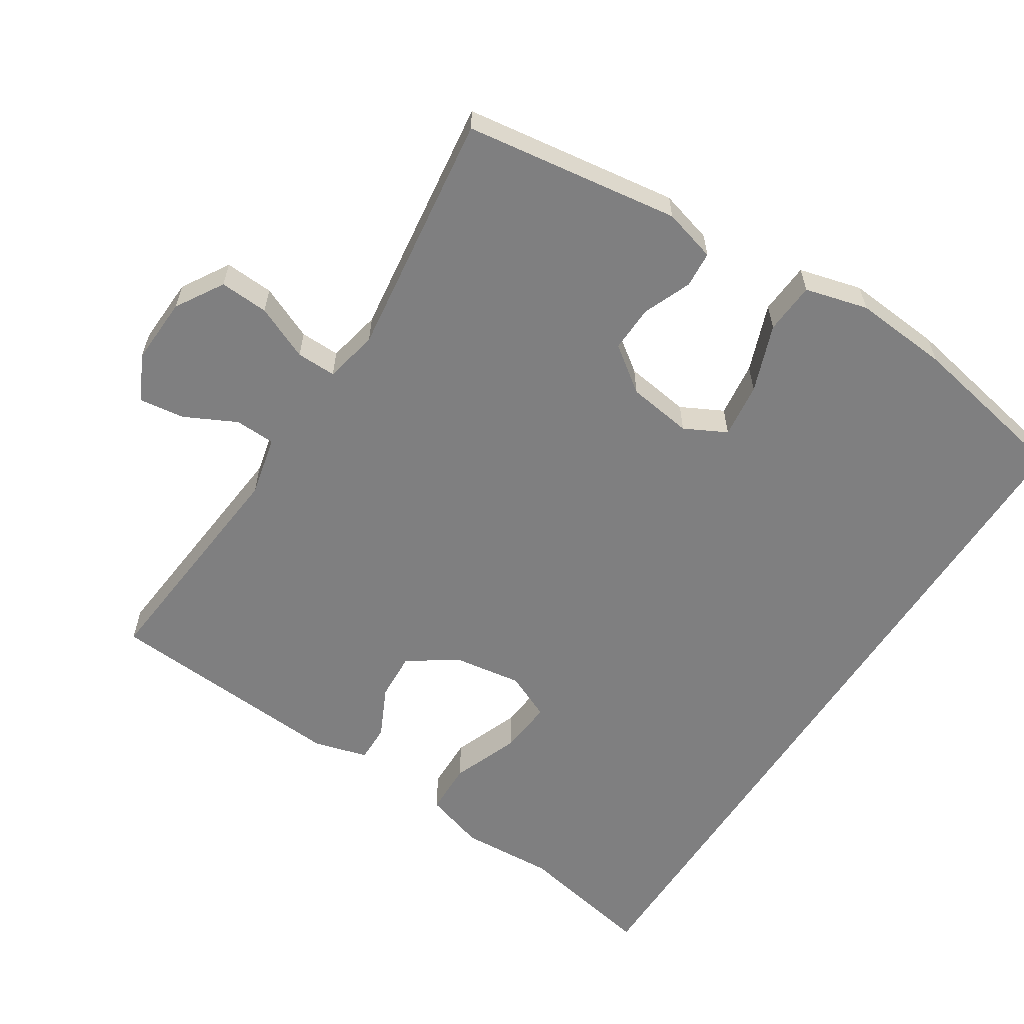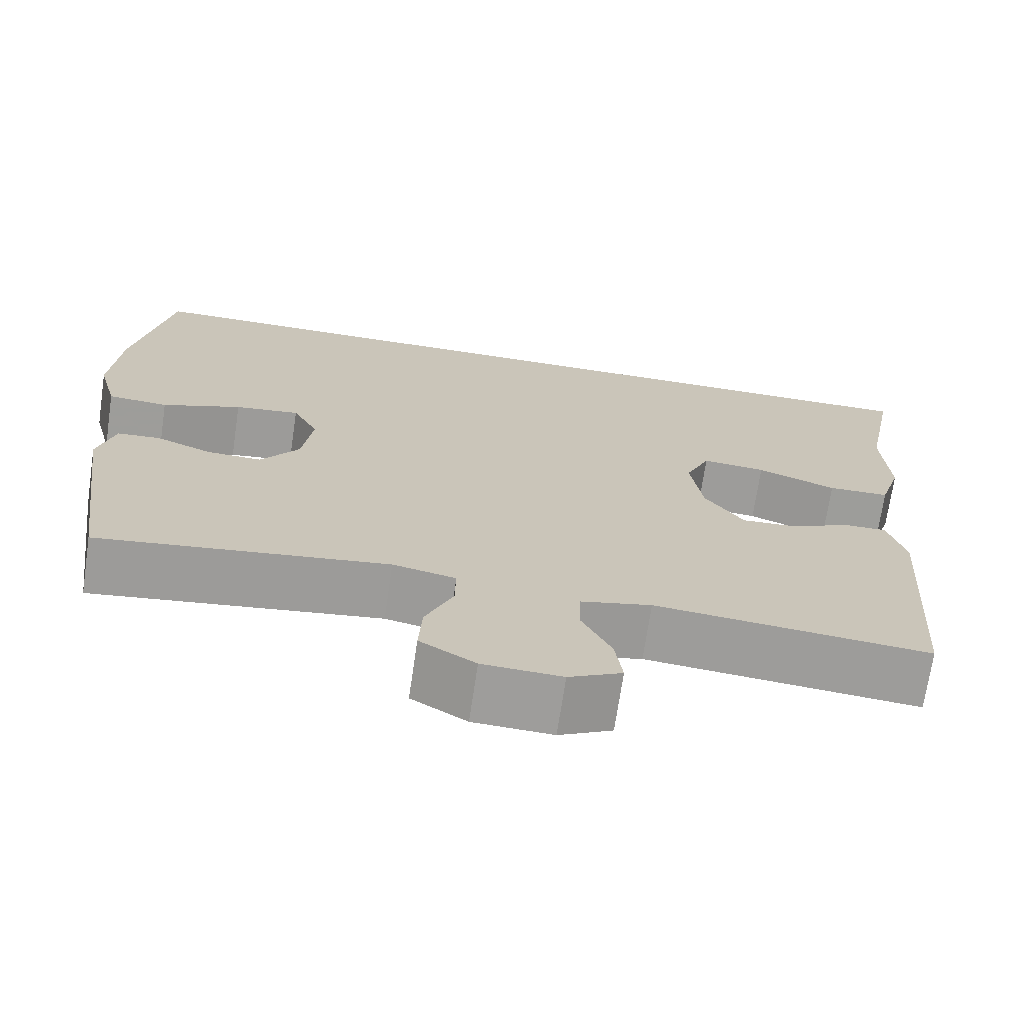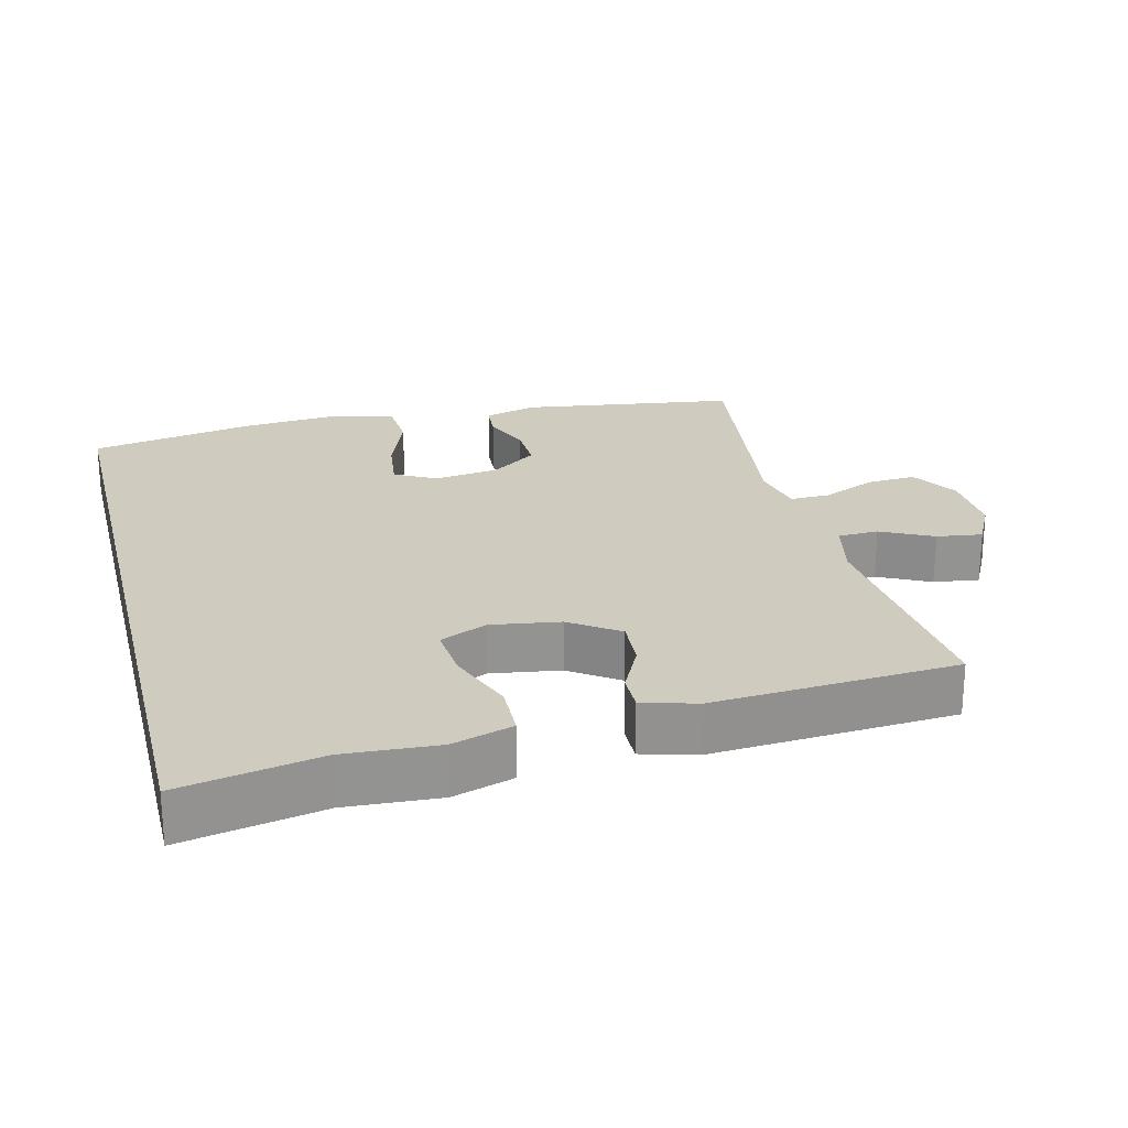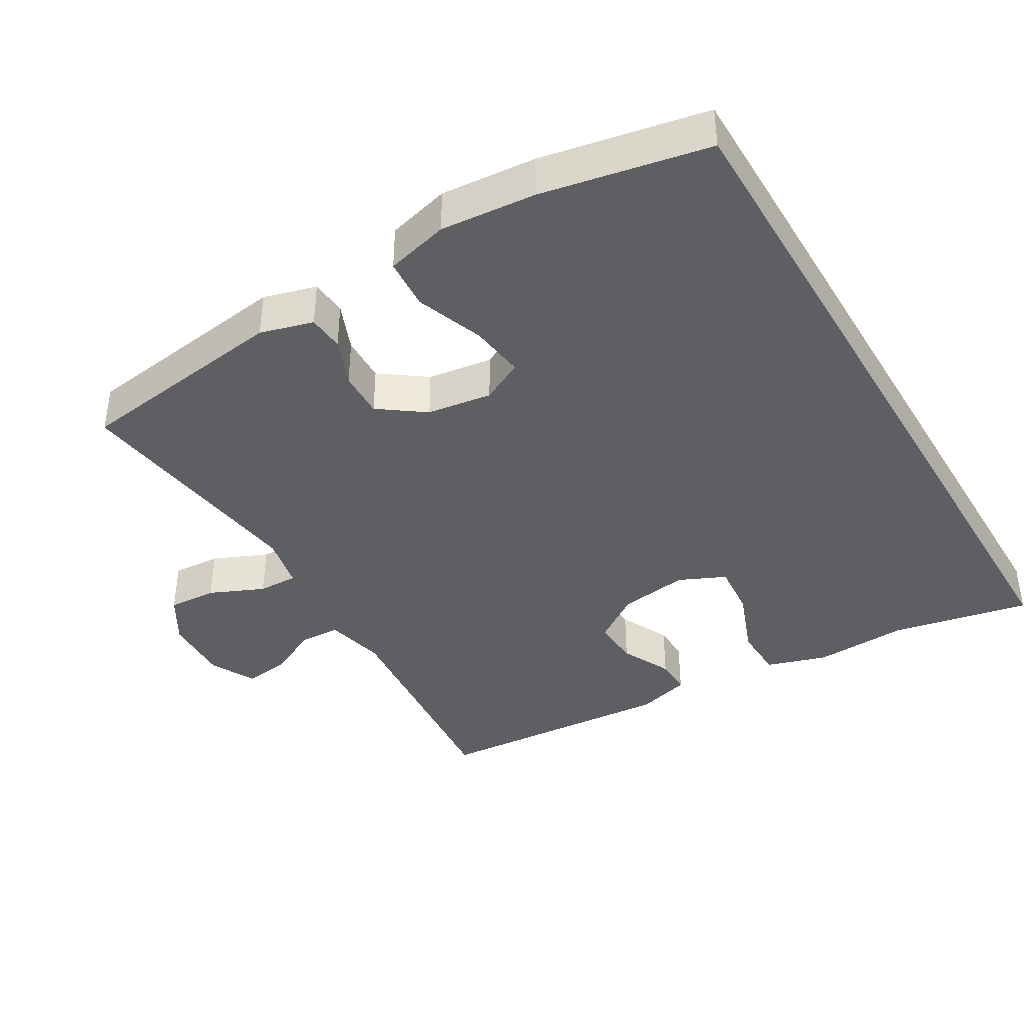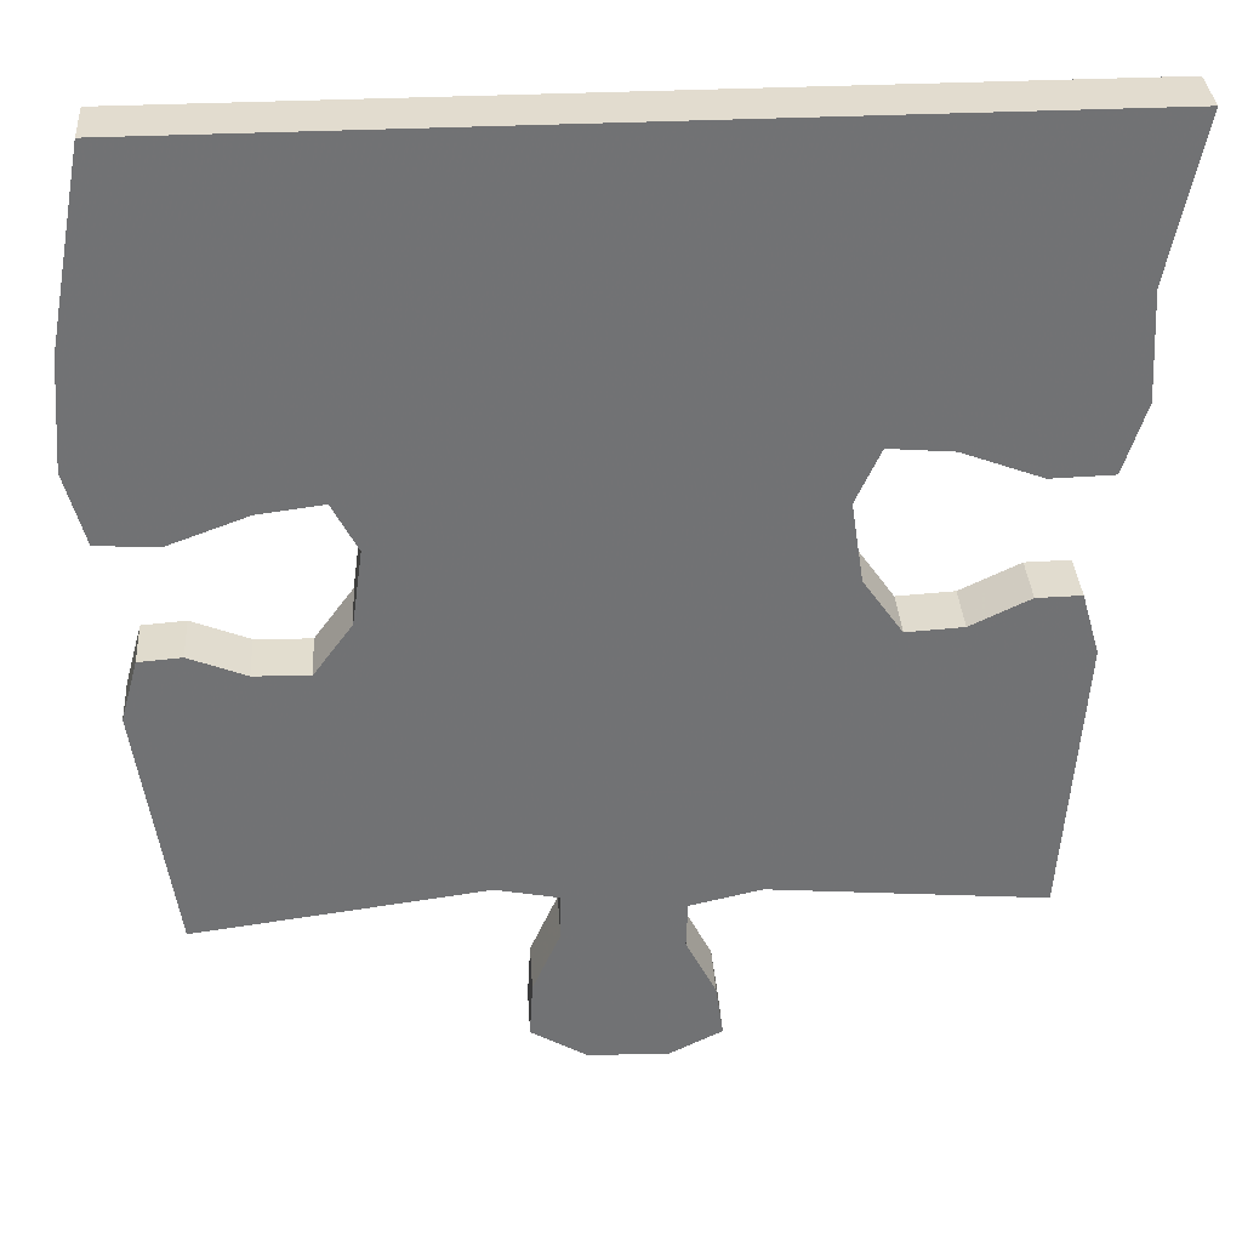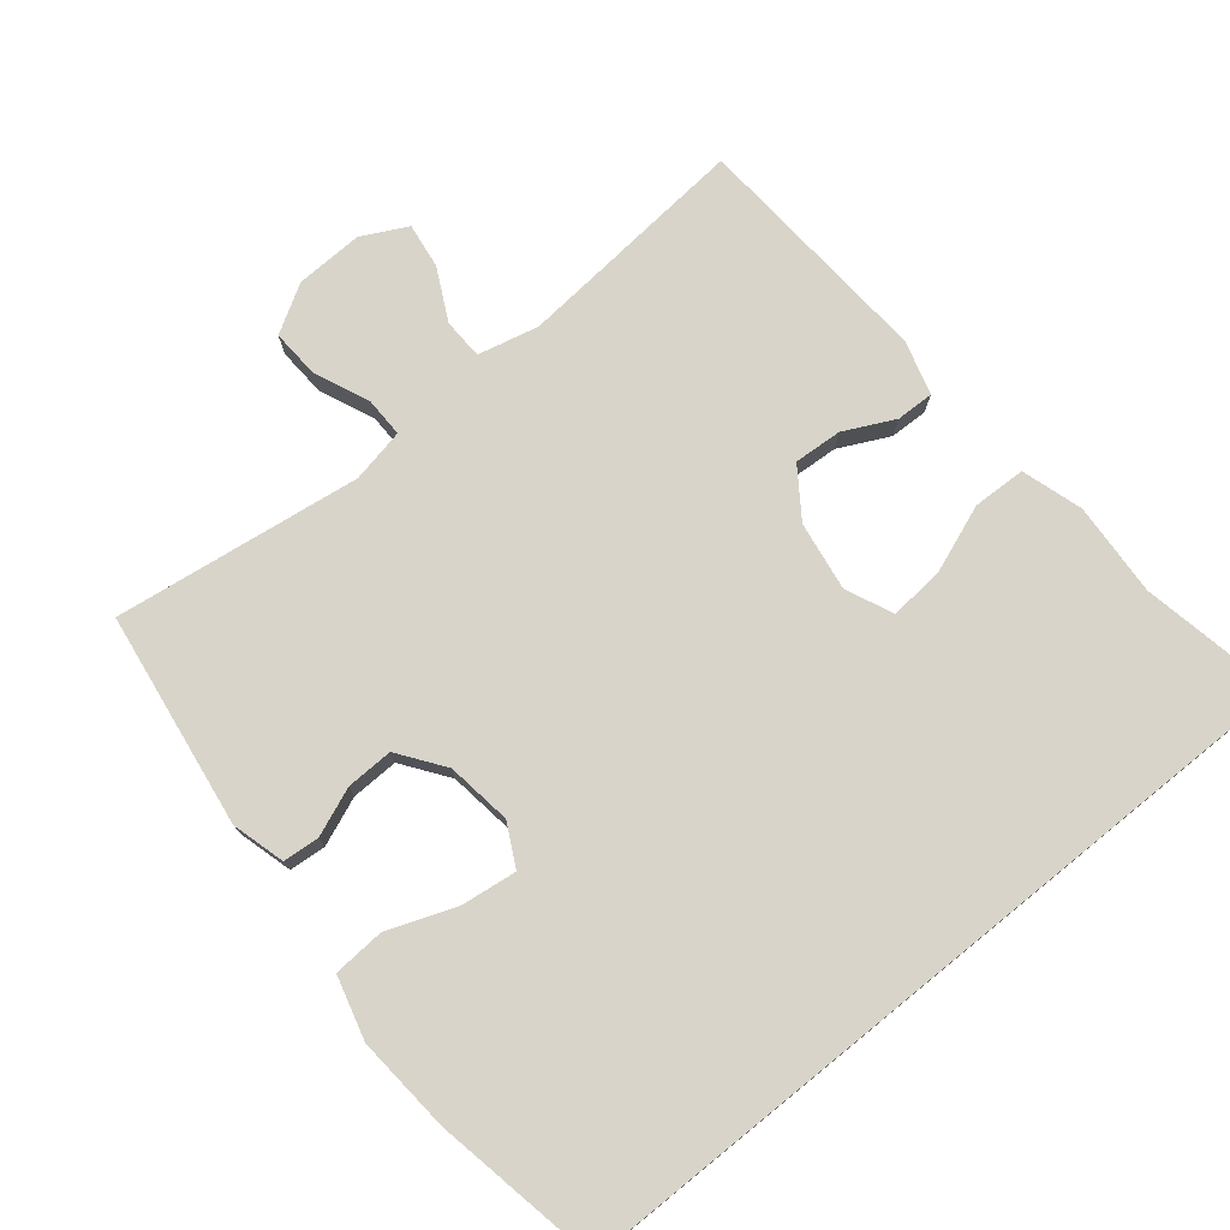
<metadata>
{"format":"obj","ext":"obj","renderer":"f3d","projection":"perspective","resolution":1024,"background":"white","views":[{"elev":-59.8,"azim":-122.8,"up":"+Y"},{"elev":-70.4,"azim":-8.4,"up":"+Z"},{"elev":23.7,"azim":76.0,"up":"+Y"},{"elev":-39.8,"azim":-59.5,"up":"+Y"},{"elev":34.7,"azim":-3.7,"up":"+Z"},{"elev":75.5,"azim":-39.0,"up":"+Y"}]}
</metadata>
<code>
v 0.5 0.07 -0.5
v 0.164 0.07 -0.469
v 0.077 0.07 -0.489
v 0.075 0.07 -0.547
v 0.112 0.07 -0.621
v 0.121 0.07 -0.686
v 0.056 0.07 -0.719
v -0.041 0.07 -0.715
v -0.109 0.07 -0.674
v -0.105 0.07 -0.604
v -0.071 0.07 -0.526
v -0.07 0.07 -0.469
v -0.147 0.07 -0.453
v -0.5 0.07 -0.5
v -0.544 0.07 -0.192
v -0.523 0.07 -0.116
v -0.471 0.07 -0.112
v -0.402 0.07 -0.14
v -0.335 0.07 -0.142
v -0.288 0.07 -0.077
v -0.275 0.07 0.016
v -0.306 0.07 0.076
v -0.385 0.07 0.066
v -0.482 0.07 0.03
v -0.556 0.07 0.035
v -0.58 0.07 0.125
v -0.569 0.07 0.262
v -0.524 0.07 0.5
v 0.583 0.07 0.5
v 0.544 0.07 0.3
v 0.552 0.07 0.166
v 0.525 0.07 0.079
v 0.449 0.07 0.077
v 0.352 0.07 0.114
v 0.274 0.07 0.121
v 0.244 0.07 0.054
v 0.259 0.07 -0.045
v 0.307 0.07 -0.114
v 0.376 0.07 -0.11
v 0.448 0.07 -0.075
v 0.502 0.07 -0.074
v 0.524 0.07 -0.151
v 0.5 0 -0.5
v 0.164 0 -0.469
v 0.077 0 -0.489
v 0.075 0 -0.547
v 0.112 0 -0.621
v 0.121 0 -0.686
v 0.056 0 -0.719
v -0.041 0 -0.715
v -0.109 0 -0.674
v -0.105 0 -0.604
v -0.071 0 -0.526
v -0.07 0 -0.469
v -0.147 0 -0.453
v -0.5 0 -0.5
v -0.544 0 -0.192
v -0.523 0 -0.116
v -0.471 0 -0.112
v -0.402 0 -0.14
v -0.335 0 -0.142
v -0.288 0 -0.077
v -0.275 0 0.016
v -0.306 0 0.076
v -0.385 0 0.066
v -0.482 0 0.03
v -0.556 0 0.035
v -0.58 0 0.125
v -0.569 0 0.262
v -0.524 0 0.5
v 0.583 0 0.5
v 0.544 0 0.3
v 0.552 0 0.166
v 0.525 0 0.079
v 0.449 0 0.077
v 0.352 0 0.114
v 0.274 0 0.121
v 0.244 0 0.054
v 0.259 0 -0.045
v 0.307 0 -0.114
v 0.376 0 -0.11
v 0.448 0 -0.075
v 0.502 0 -0.074
v 0.524 0 -0.151
f 42 1 2
f 41 42 2
f 40 41 2
f 39 40 2
f 38 39 2 3
f 37 38 3
f 36 37 3
f 32 33 34
f 31 32 34
f 30 31 34
f 30 34 35
f 29 30 35
f 27 28 29
f 26 27 29
f 25 26 29
f 24 25 29
f 23 24 29
f 22 23 29
f 21 22 29 35
f 20 21 35 36
f 16 17 18
f 15 16 18
f 14 15 18
f 13 14 18
f 12 13 18 19
f 9 10 11
f 8 9 11
f 7 8 11
f 6 7 11
f 5 6 11
f 4 5 11
f 3 4 11 12
f 19 20 36
f 12 19 36
f 3 12 36
f 44 43 84
f 44 84 83
f 44 83 82
f 44 82 81
f 45 44 81 80
f 45 80 79
f 45 79 78
f 76 75 74
f 76 74 73
f 76 73 72
f 77 76 72
f 77 72 71
f 71 70 69
f 71 69 68
f 71 68 67
f 71 67 66
f 71 66 65
f 71 65 64
f 77 71 64 63
f 78 77 63 62
f 60 59 58
f 60 58 57
f 60 57 56
f 60 56 55
f 61 60 55 54
f 53 52 51
f 53 51 50
f 53 50 49
f 53 49 48
f 53 48 47
f 53 47 46
f 54 53 46 45
f 78 62 61
f 78 61 54
f 78 54 45
f 1 43 44 2
f 2 44 45 3
f 3 45 46 4
f 4 46 47 5
f 5 47 48 6
f 6 48 49 7
f 7 49 50 8
f 8 50 51 9
f 9 51 52 10
f 10 52 53 11
f 11 53 54 12
f 12 54 55 13
f 13 55 56 14
f 14 56 57 15
f 15 57 58 16
f 16 58 59 17
f 17 59 60 18
f 18 60 61 19
f 19 61 62 20
f 20 62 63 21
f 21 63 64 22
f 22 64 65 23
f 23 65 66 24
f 24 66 67 25
f 25 67 68 26
f 26 68 69 27
f 27 69 70 28
f 28 70 71 29
f 29 71 72 30
f 30 72 73 31
f 31 73 74 32
f 32 74 75 33
f 33 75 76 34
f 34 76 77 35
f 35 77 78 36
f 36 78 79 37
f 37 79 80 38
f 38 80 81 39
f 39 81 82 40
f 40 82 83 41
f 41 83 84 42
f 42 84 43 1

</code>
